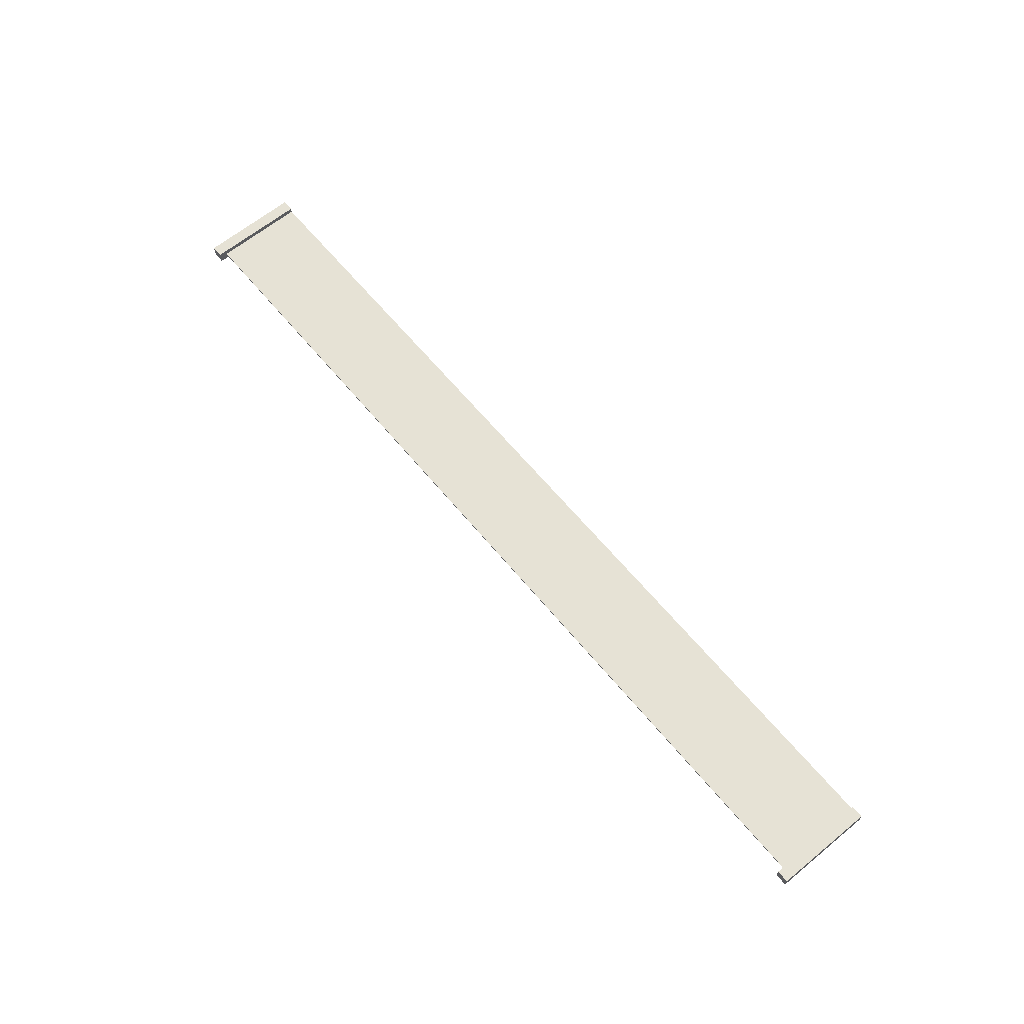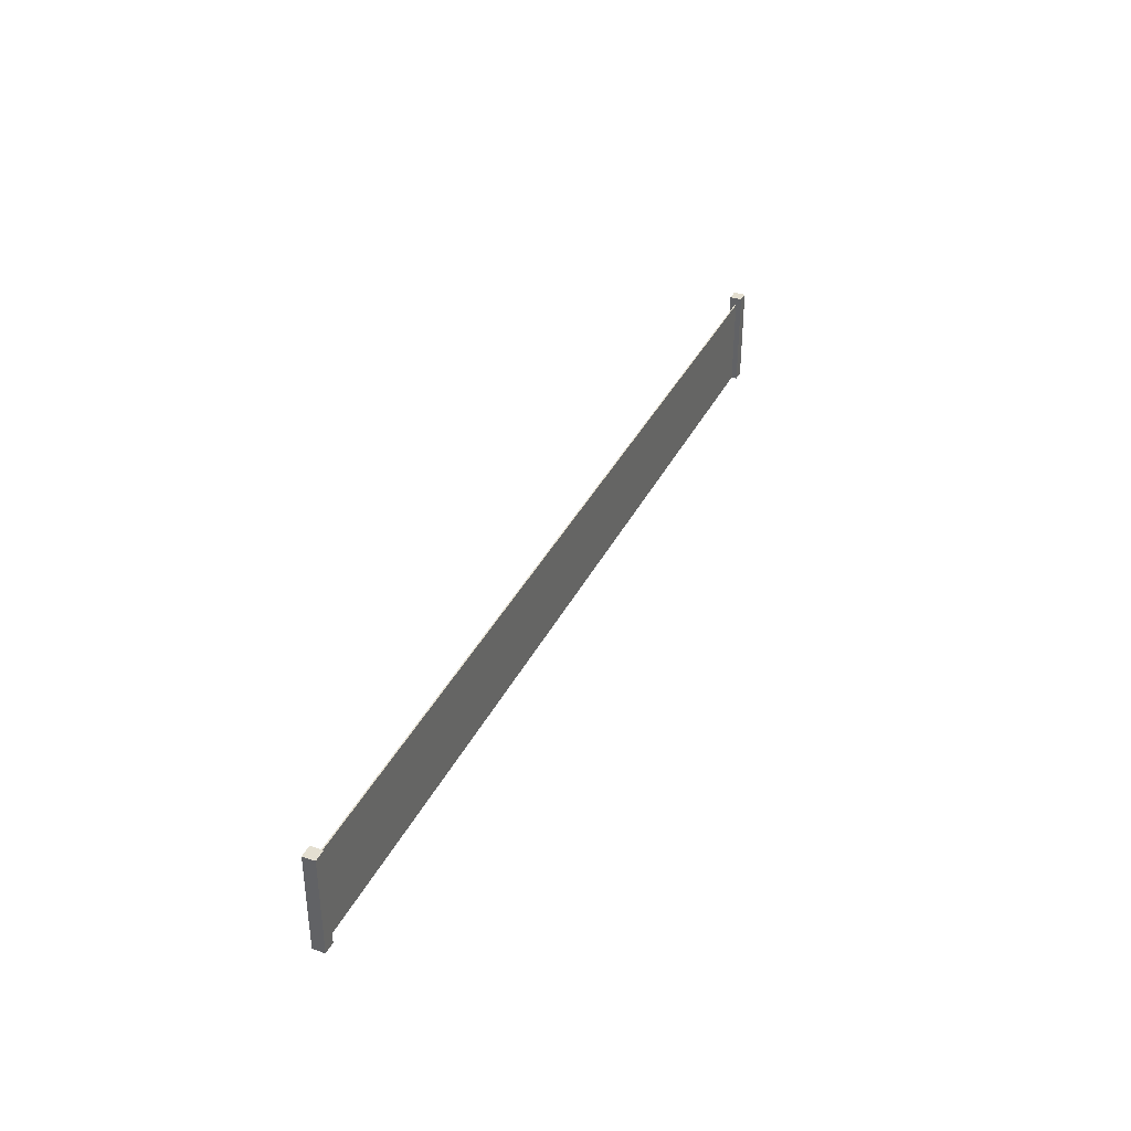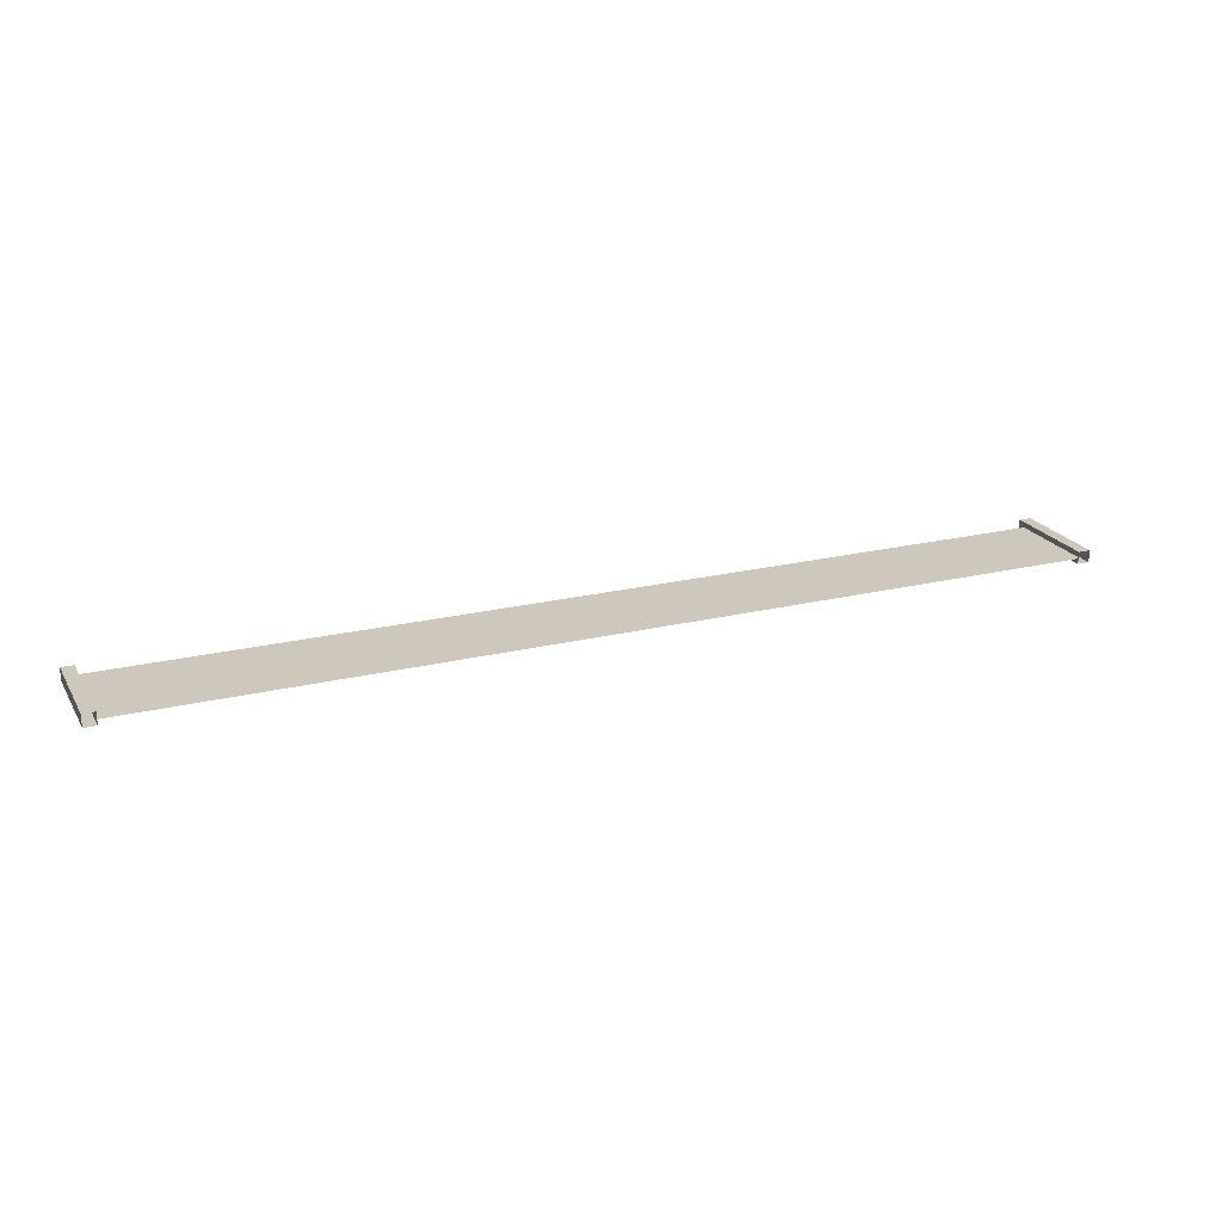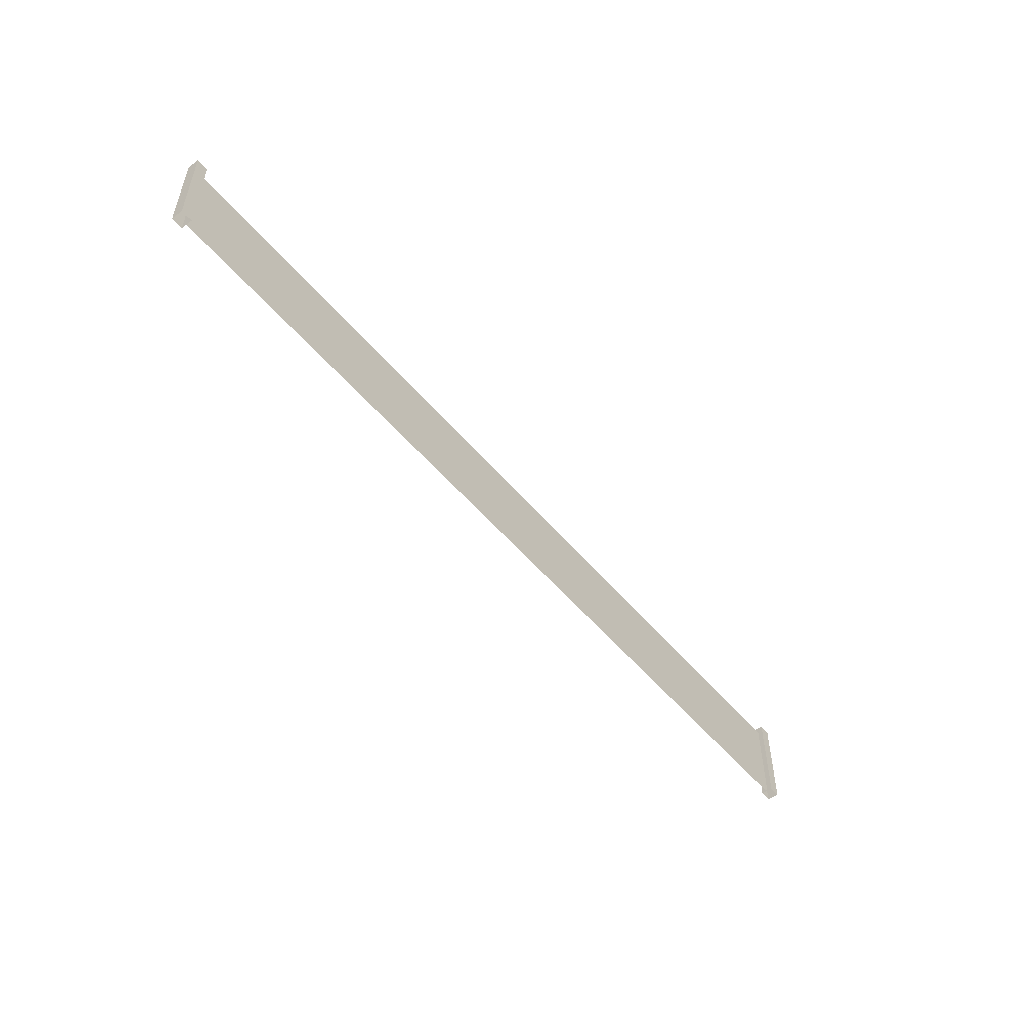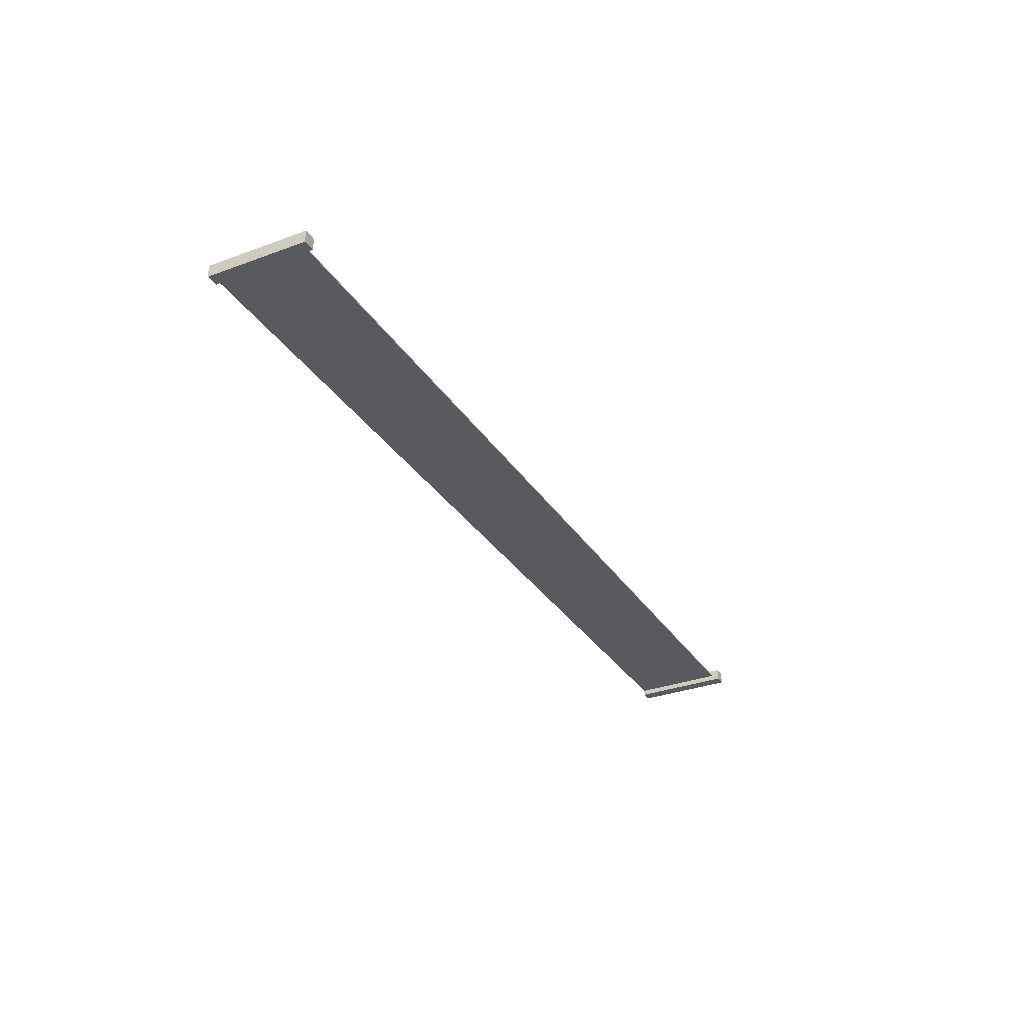
<metadata>
{"format":"obj","ext":"obj","renderer":"f3d","projection":"perspective","resolution":1024,"background":"white","views":[{"elev":63.9,"azim":-129.6,"up":"+Z"},{"elev":36.6,"azim":-66.2,"up":"+Y"},{"elev":21.9,"azim":-23.1,"up":"+Z"},{"elev":-52.7,"azim":128.8,"up":"+Y"},{"elev":-31.7,"azim":117.5,"up":"+Z"}]}
</metadata>
<code>
g Mesh1 Model
v 0 0.1656 0.01
v -0.02 0.1656 -0.01
v -0.02 0.1656 0.01
f 1 2 3
v 0 0.1656 -0.01
f 2 1 4
v 0 0.1525 0.001
f 1 5 4
v 0 0.01 0.001
f 5 1 6
v 0 0 0.001
f 1 7 6
v 0 0 0.01
f 7 1 8
v -0.02 0 0.01
f 1 9 8
f 9 1 3
f 2 9 3
v -0.02 0 -0.01
f 9 2 10
v 0 0 -0.01
f 2 11 10
f 11 2 4
v 0 0.1525 -0.001
f 4 12 11
f 4 5 12
v 1.525 0.1525 0.001
f 13 12 5
v 1.525 0.1525 -0.001
f 12 13 14
v 1.525 0.1656 -0.01
f 13 15 14
v 1.525 0.1656 0.01
f 13 16 15
v 1.525 0 0.01
f 16 13 17
v 1.525 0.01 0.001
f 17 13 18
v 1.525 0.1325 0.001
f 19 18 13
f 19 6 18
v 0 0.1325 0.001
f 6 19 20
f 13 20 19
f 20 13 5
f 5 6 20
f 7 20 6
f 20 7 5
f 5 7 12
v 0 0 -0.001
f 12 7 21
v 0 0.01 -0.001
f 12 21 22
v 1.525 0 -0.001
f 22 23 21
v 1.525 0.01 -0.001
f 23 22 24
v 0 0.1325 -0.001
f 25 24 22
v 1.525 0.1325 -0.001
f 24 25 26
f 12 26 25
f 26 12 14
f 14 15 26
f 26 15 24
f 24 15 23
v 1.525 0 -0.01
f 23 15 27
v 1.545 0 -0.01
f 15 28 27
v 1.545 0.1656 -0.01
f 28 15 29
v 1.545 0.1656 0.01
f 15 30 29
f 30 15 16
f 17 30 16
v 1.545 0 0.01
f 30 17 31
f 28 30 31
f 30 28 29
f 23 26 24
f 23 14 26
v 1.525 0 0.001
f 32 14 23
f 19 14 32
f 14 19 13
f 32 18 19
f 32 17 18
f 18 7 32
f 7 18 6
f 25 11 12
f 22 11 25
f 11 22 21
f 12 22 25

</code>
